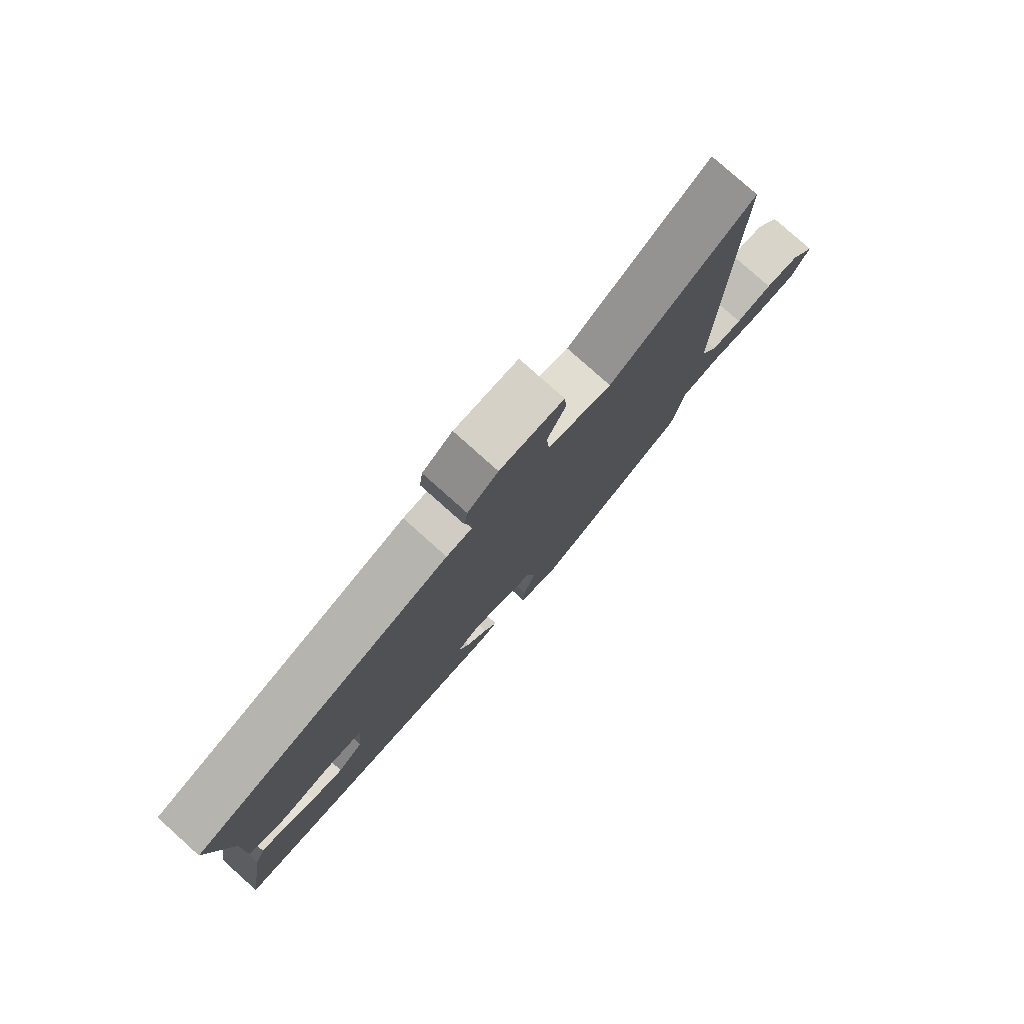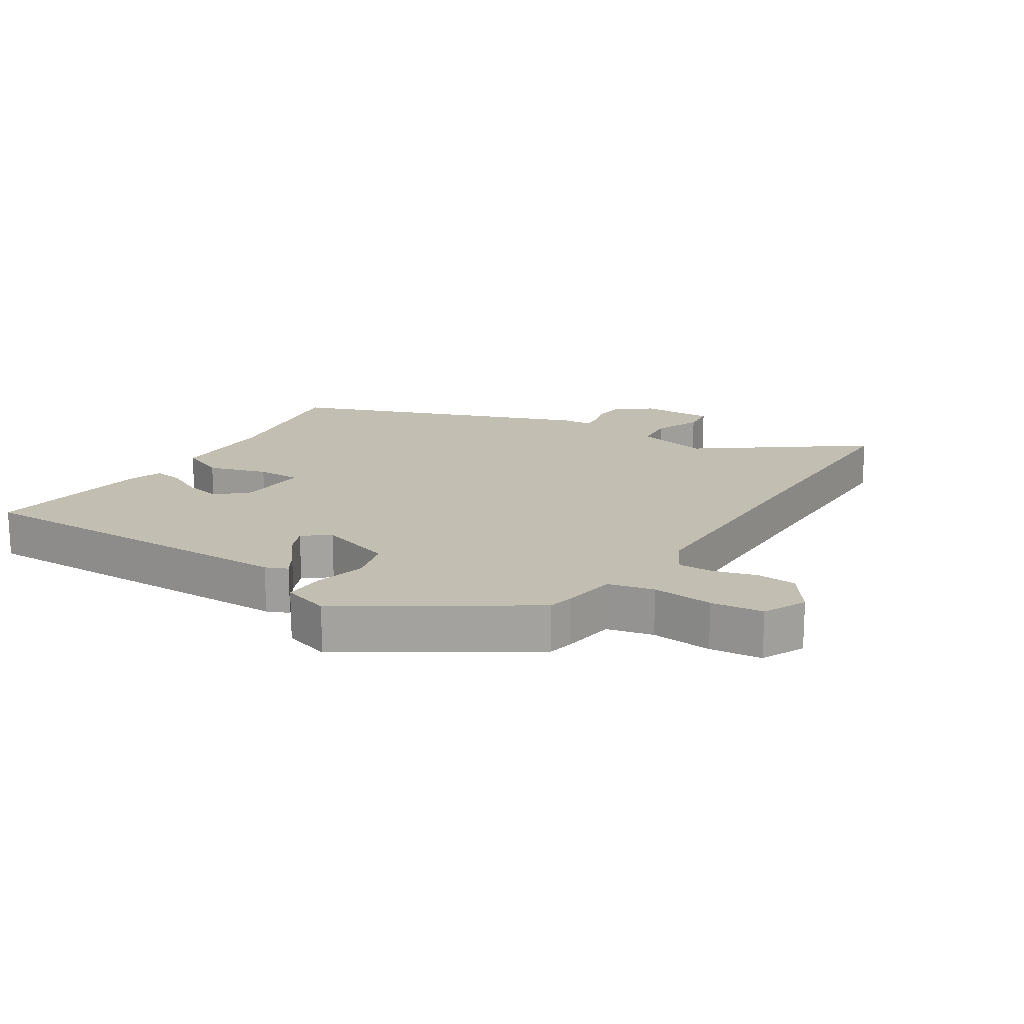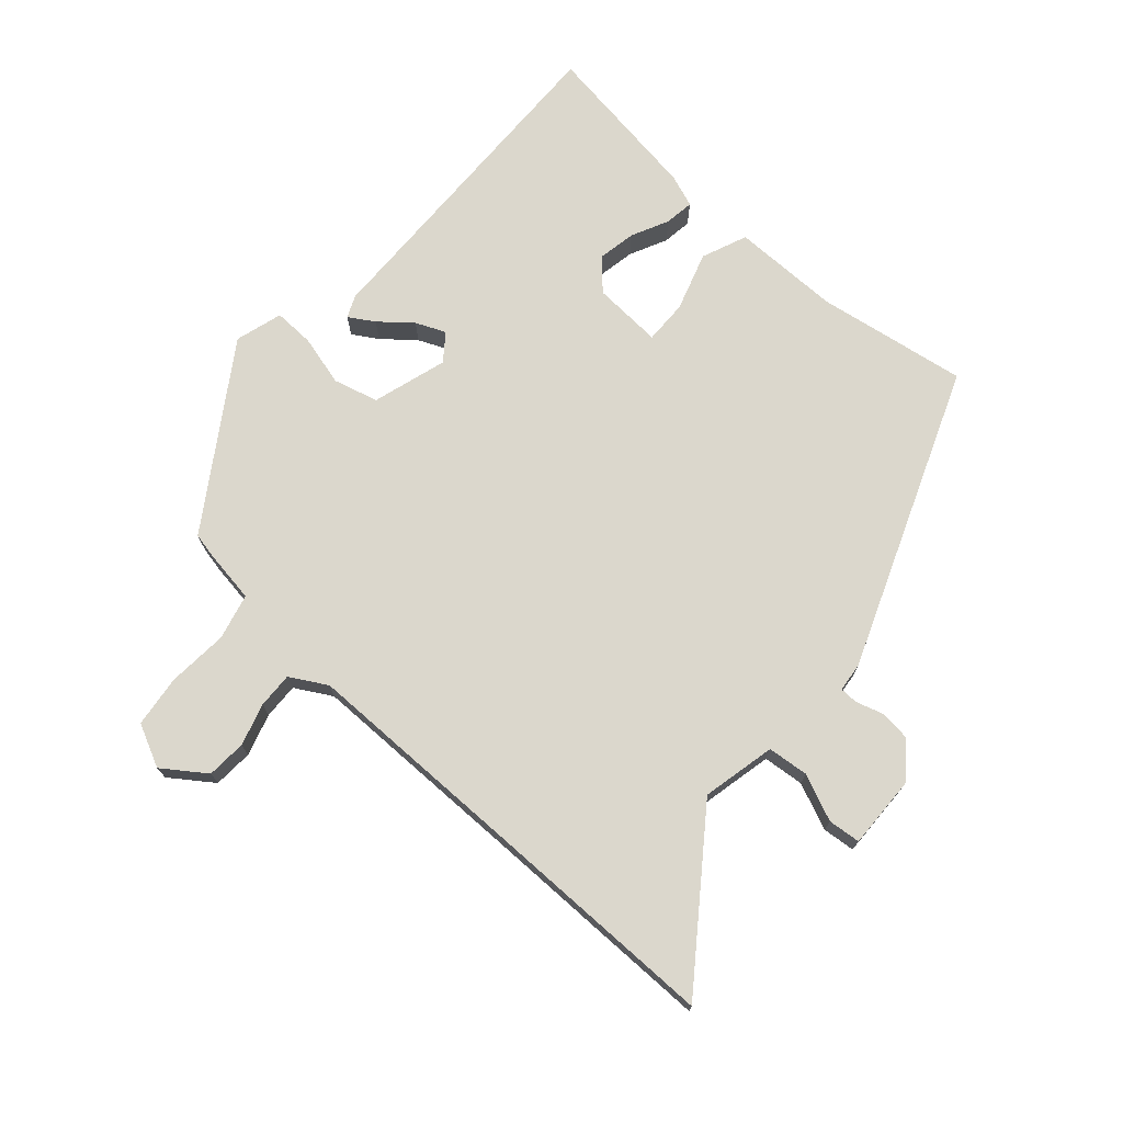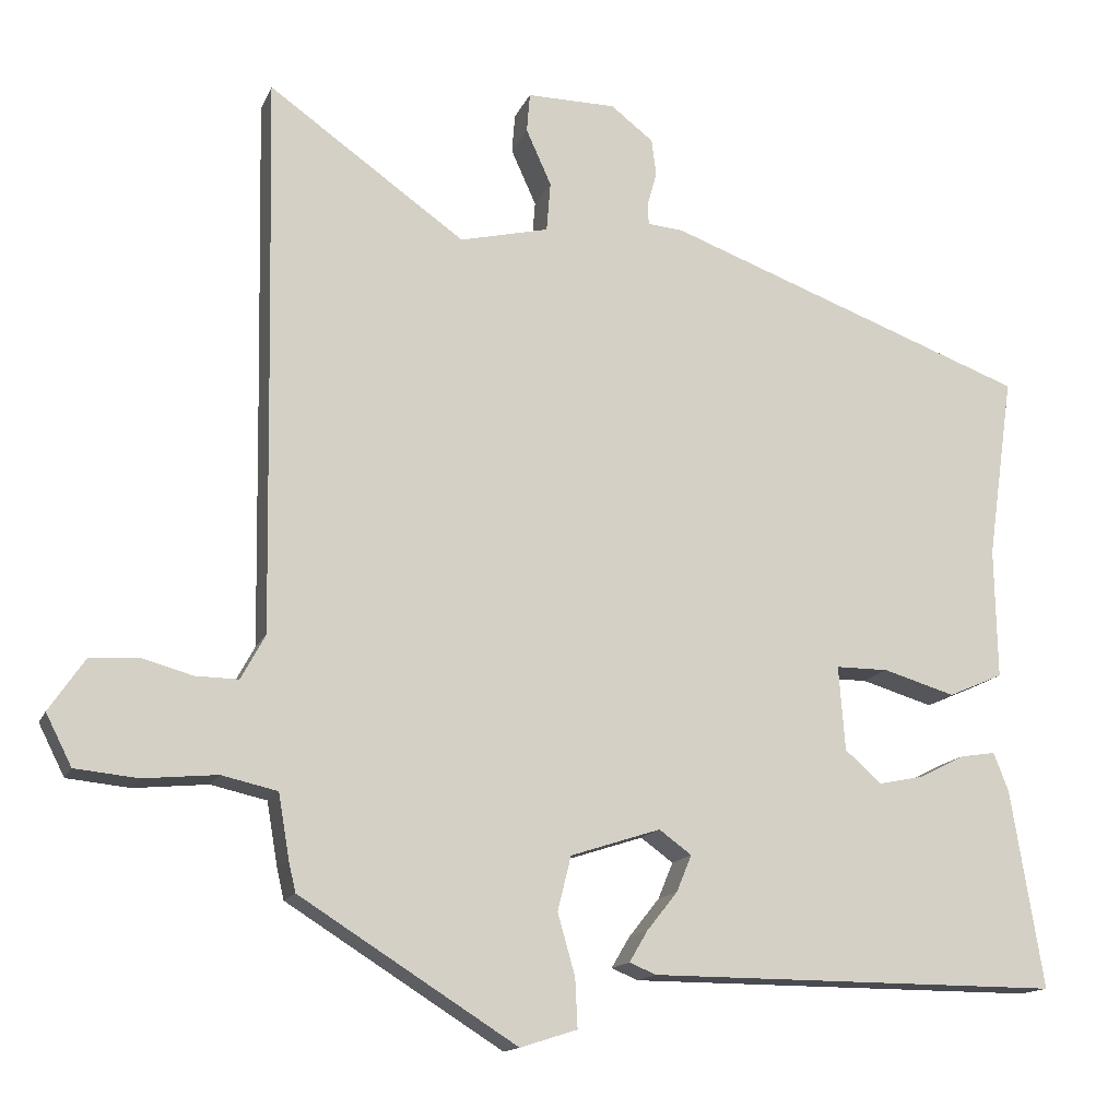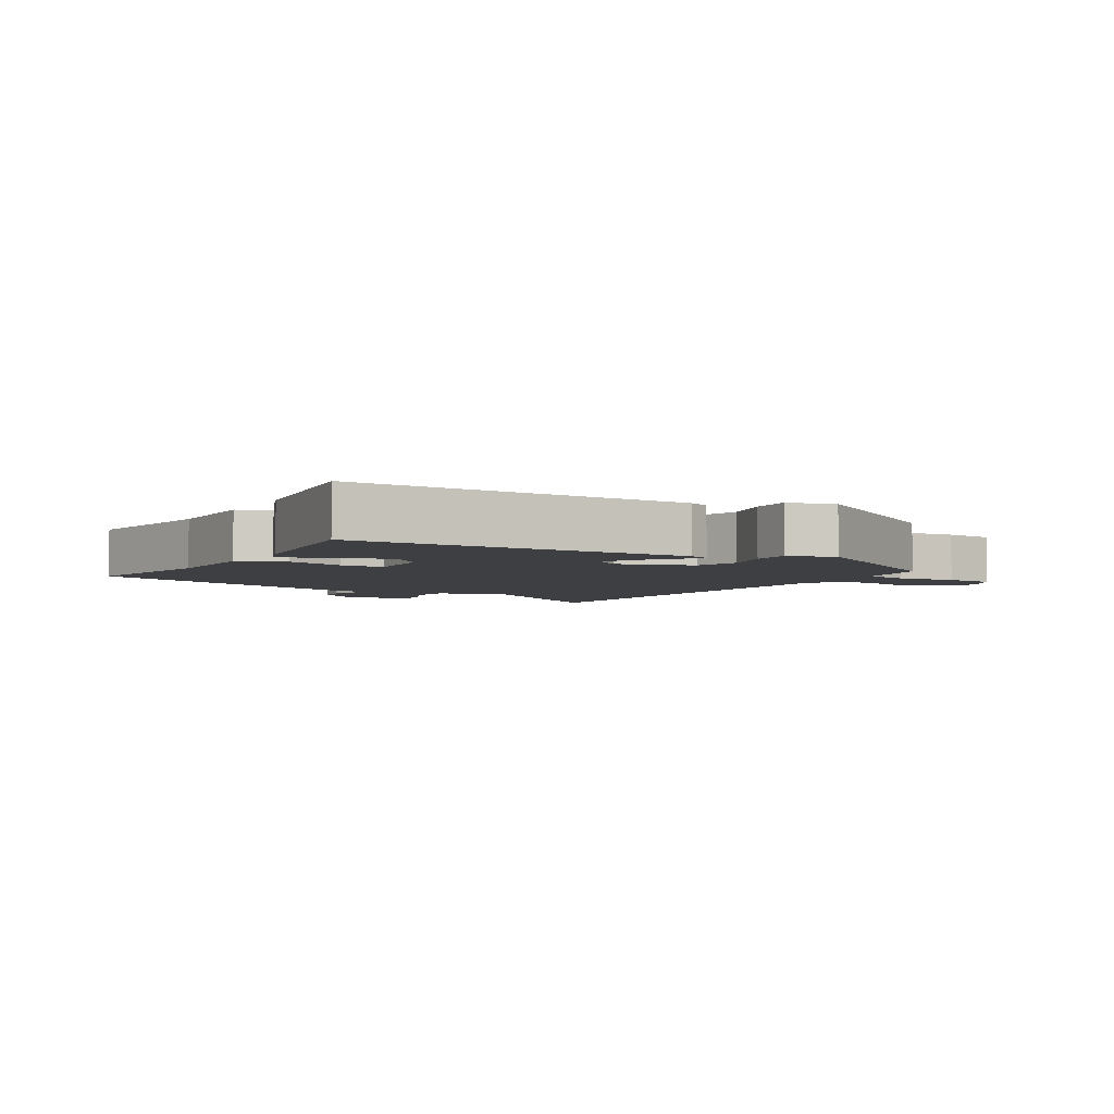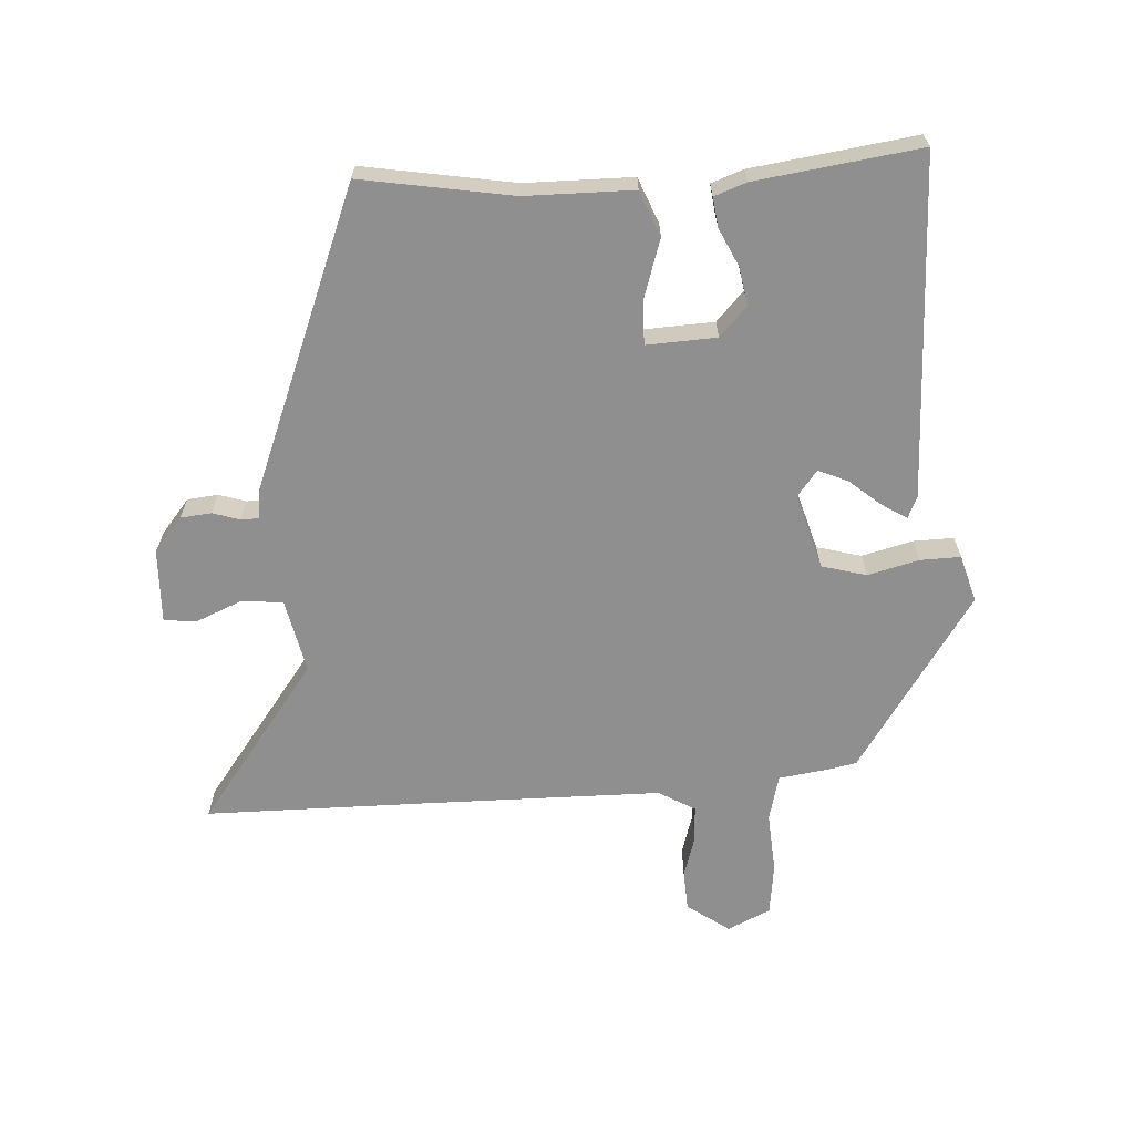
<metadata>
{"format":"obj","ext":"obj","renderer":"f3d","projection":"perspective","resolution":1024,"background":"white","views":[{"elev":79.2,"azim":131.8,"up":"+Z"},{"elev":17.5,"azim":-148.4,"up":"+Y"},{"elev":73.1,"azim":-49.5,"up":"+Y"},{"elev":-14.5,"azim":-17.0,"up":"+Z"},{"elev":-4.1,"azim":148.5,"up":"+Y"},{"elev":-65.4,"azim":92.0,"up":"+Y"}]}
</metadata>
<code>
v -0.496 0.07 0.302
v -0.503 0.07 0.646
v -0.253 0.07 0.469
v -0.14 0.07 0.496
v -0.135 0.07 0.559
v -0.167 0.07 0.63
v -0.163 0.07 0.68
v -0.05 0.07 0.679
v 0.004 0.07 0.637
v 0.01 0.07 0.59
v -0.002 0.07 0.548
v -0.001 0.07 0.52
v 0.044 0.07 0.516
v 0.506 0.07 0.346
v 0.473 0.07 0.114
v 0.476 0.07 -0.052
v 0.407 0.07 -0.082
v 0.316 0.07 -0.055
v 0.249 0.07 -0.055
v 0.257 0.07 -0.162
v 0.303 0.07 -0.203
v 0.361 0.07 -0.191
v 0.418 0.07 -0.162
v 0.463 0.07 -0.155
v 0.482 0.07 -0.204
v 0.523 0.07 -0.455
v 0 0.07 -0.453
v -0.034 0.07 -0.439
v -0.011 0.07 -0.4
v 0.028 0.07 -0.351
v 0.047 0.07 -0.305
v 0.006 0.07 -0.275
v -0.108 0.07 -0.312
v -0.125 0.07 -0.381
v -0.103 0.07 -0.459
v -0.1 0.07 -0.521
v -0.172 0.07 -0.544
v -0.447 0.07 -0.371
v -0.456 0.07 -0.333
v -0.47 0.07 -0.251
v -0.541 0.07 -0.235
v -0.634 0.07 -0.244
v -0.714 0.07 -0.236
v -0.747 0.07 -0.171
v -0.702 0.07 -0.105
v -0.641 0.07 -0.1
v -0.576 0.07 -0.118
v -0.521 0.07 -0.119
v -0.49 0.07 -0.062
v -0.496 0 0.302
v -0.503 0 0.646
v -0.253 0 0.469
v -0.14 0 0.496
v -0.135 0 0.559
v -0.167 0 0.63
v -0.163 0 0.68
v -0.05 0 0.679
v 0.004 0 0.637
v 0.01 0 0.59
v -0.002 0 0.548
v -0.001 0 0.52
v 0.044 0 0.516
v 0.506 0 0.346
v 0.473 0 0.114
v 0.476 0 -0.052
v 0.407 0 -0.082
v 0.316 0 -0.055
v 0.249 0 -0.055
v 0.257 0 -0.162
v 0.303 0 -0.203
v 0.361 0 -0.191
v 0.418 0 -0.162
v 0.463 0 -0.155
v 0.482 0 -0.204
v 0.523 0 -0.455
v 0 0 -0.453
v -0.034 0 -0.439
v -0.011 0 -0.4
v 0.028 0 -0.351
v 0.047 0 -0.305
v 0.006 0 -0.275
v -0.108 0 -0.312
v -0.125 0 -0.381
v -0.103 0 -0.459
v -0.1 0 -0.521
v -0.172 0 -0.544
v -0.447 0 -0.371
v -0.456 0 -0.333
v -0.47 0 -0.251
v -0.541 0 -0.235
v -0.634 0 -0.244
v -0.714 0 -0.236
v -0.747 0 -0.171
v -0.702 0 -0.105
v -0.641 0 -0.1
v -0.576 0 -0.118
v -0.521 0 -0.119
v -0.49 0 -0.062
f 45 46 47
f 44 45 47
f 43 44 47
f 42 43 47
f 41 42 47
f 40 41 47 48
f 38 39 40
f 37 38 40
f 36 37 40
f 35 36 40
f 34 35 40
f 40 48 49
f 34 40 49
f 33 34 49
f 28 29 30
f 27 28 30
f 26 27 30
f 25 26 30
f 24 25 30
f 24 30 31
f 22 23 24
f 22 24 31
f 21 22 31 32
f 15 16 17 18
f 15 18 19
f 14 15 19
f 13 14 19
f 12 13 19
f 9 10 11
f 8 9 11
f 7 8 11
f 6 7 11
f 5 6 11
f 4 5 11 12
f 12 19 20
f 4 12 20
f 3 4 20
f 32 33 49 1
f 20 21 32 1
f 1 2 3 20
f 96 95 94
f 96 94 93
f 96 93 92
f 96 92 91
f 96 91 90
f 97 96 90 89
f 89 88 87
f 89 87 86
f 89 86 85
f 89 85 84
f 89 84 83
f 98 97 89
f 98 89 83
f 98 83 82
f 79 78 77
f 79 77 76
f 79 76 75
f 79 75 74
f 79 74 73
f 80 79 73
f 73 72 71
f 80 73 71
f 81 80 71 70
f 67 66 65 64
f 68 67 64
f 68 64 63
f 68 63 62
f 68 62 61
f 60 59 58
f 60 58 57
f 60 57 56
f 60 56 55
f 60 55 54
f 61 60 54 53
f 69 68 61
f 69 61 53
f 69 53 52
f 50 98 82 81
f 50 81 70 69
f 69 52 51 50
f 1 50 51 2
f 2 51 52 3
f 3 52 53 4
f 4 53 54 5
f 5 54 55 6
f 6 55 56 7
f 7 56 57 8
f 8 57 58 9
f 9 58 59 10
f 10 59 60 11
f 11 60 61 12
f 12 61 62 13
f 13 62 63 14
f 14 63 64 15
f 15 64 65 16
f 16 65 66 17
f 17 66 67 18
f 18 67 68 19
f 19 68 69 20
f 20 69 70 21
f 21 70 71 22
f 22 71 72 23
f 23 72 73 24
f 24 73 74 25
f 25 74 75 26
f 26 75 76 27
f 27 76 77 28
f 28 77 78 29
f 29 78 79 30
f 30 79 80 31
f 31 80 81 32
f 32 81 82 33
f 33 82 83 34
f 34 83 84 35
f 35 84 85 36
f 36 85 86 37
f 37 86 87 38
f 38 87 88 39
f 39 88 89 40
f 40 89 90 41
f 41 90 91 42
f 42 91 92 43
f 43 92 93 44
f 44 93 94 45
f 45 94 95 46
f 46 95 96 47
f 47 96 97 48
f 48 97 98 49
f 49 98 50 1

</code>
